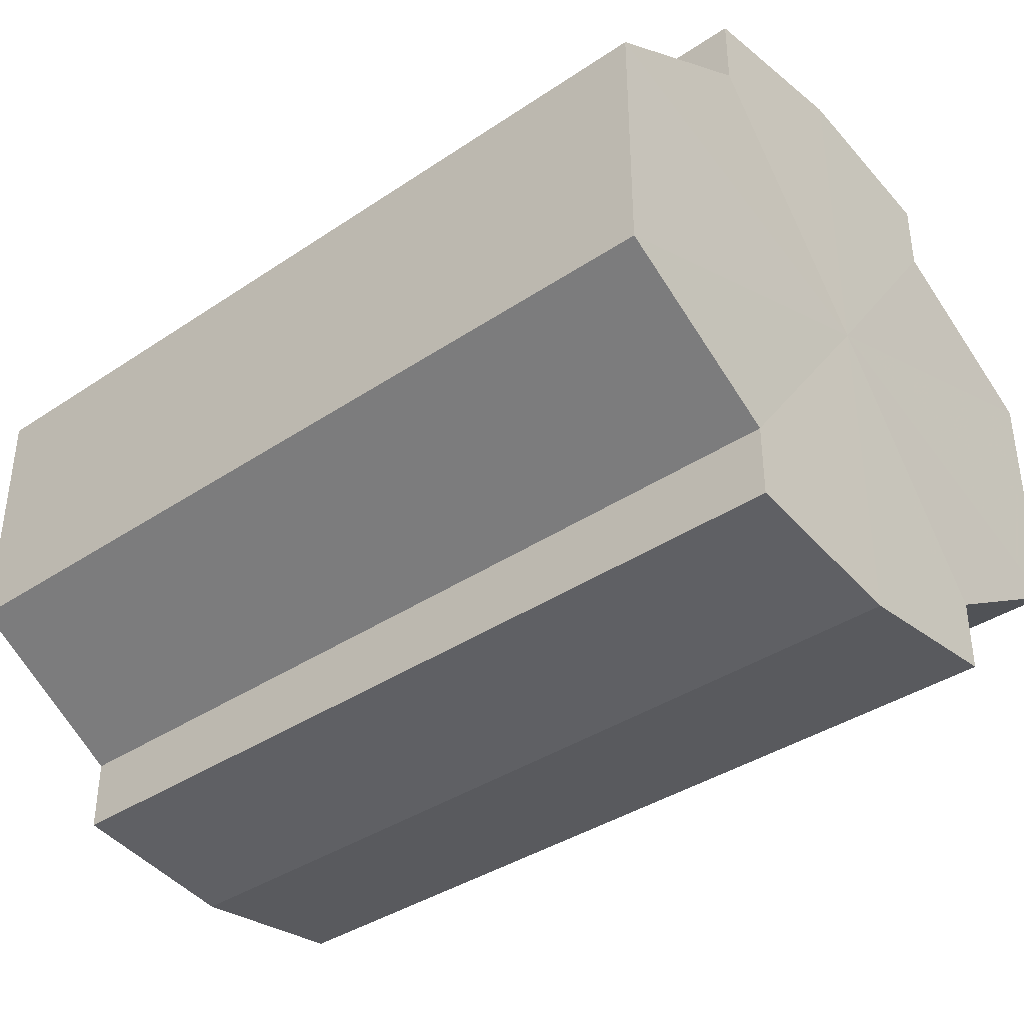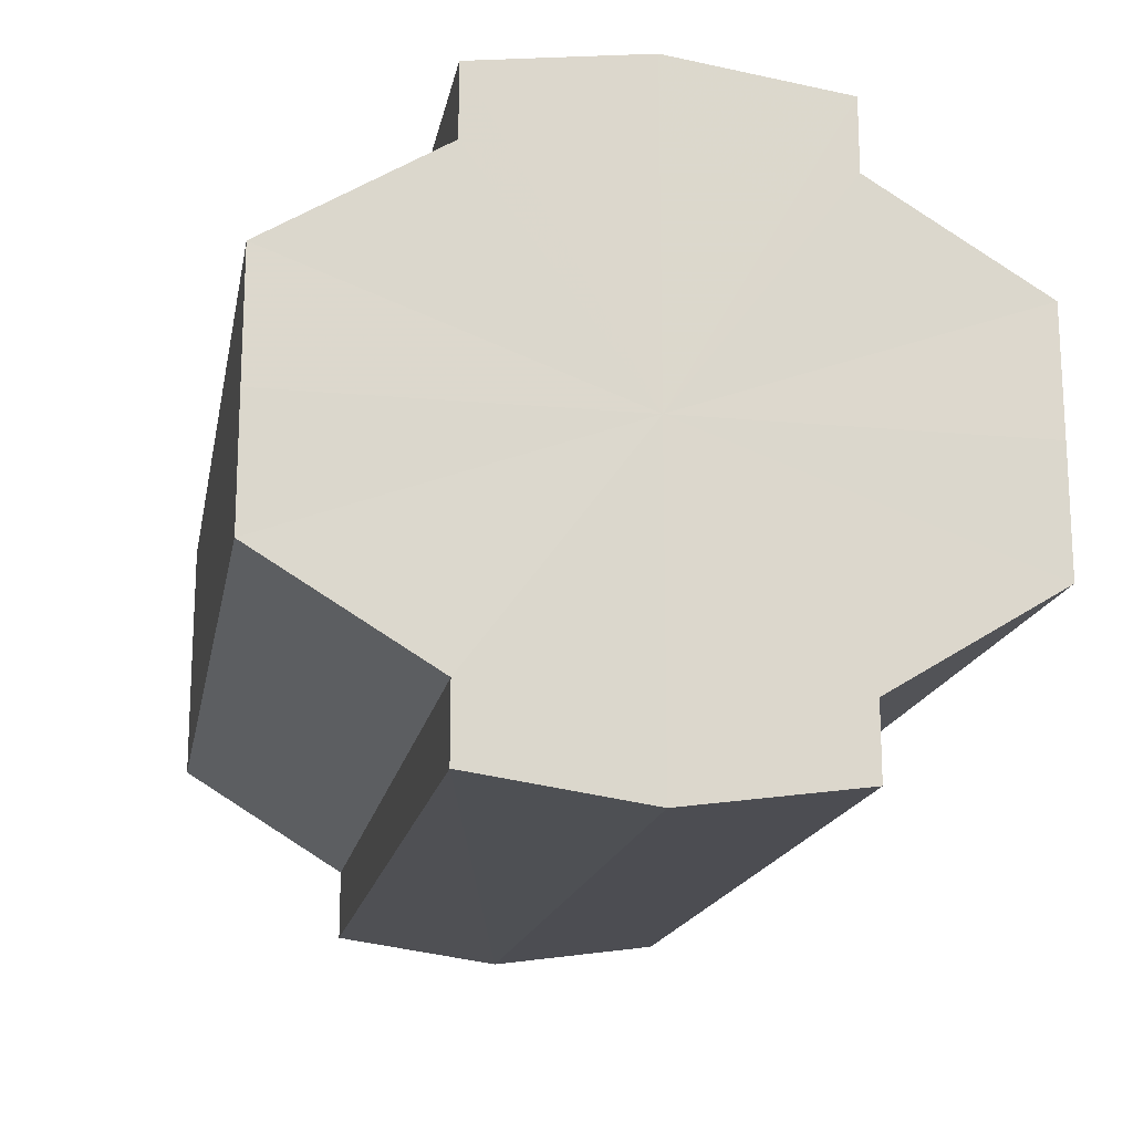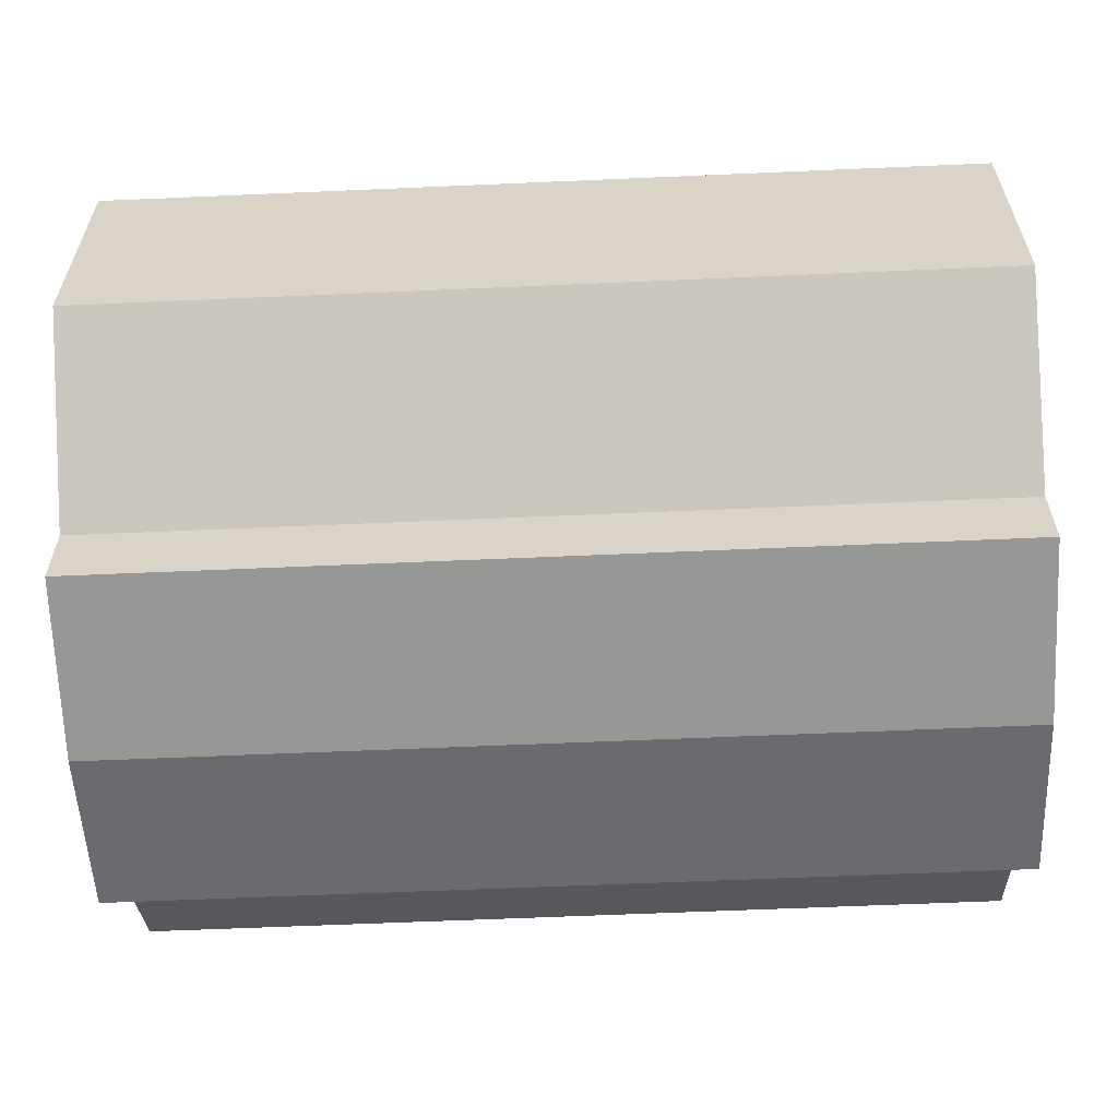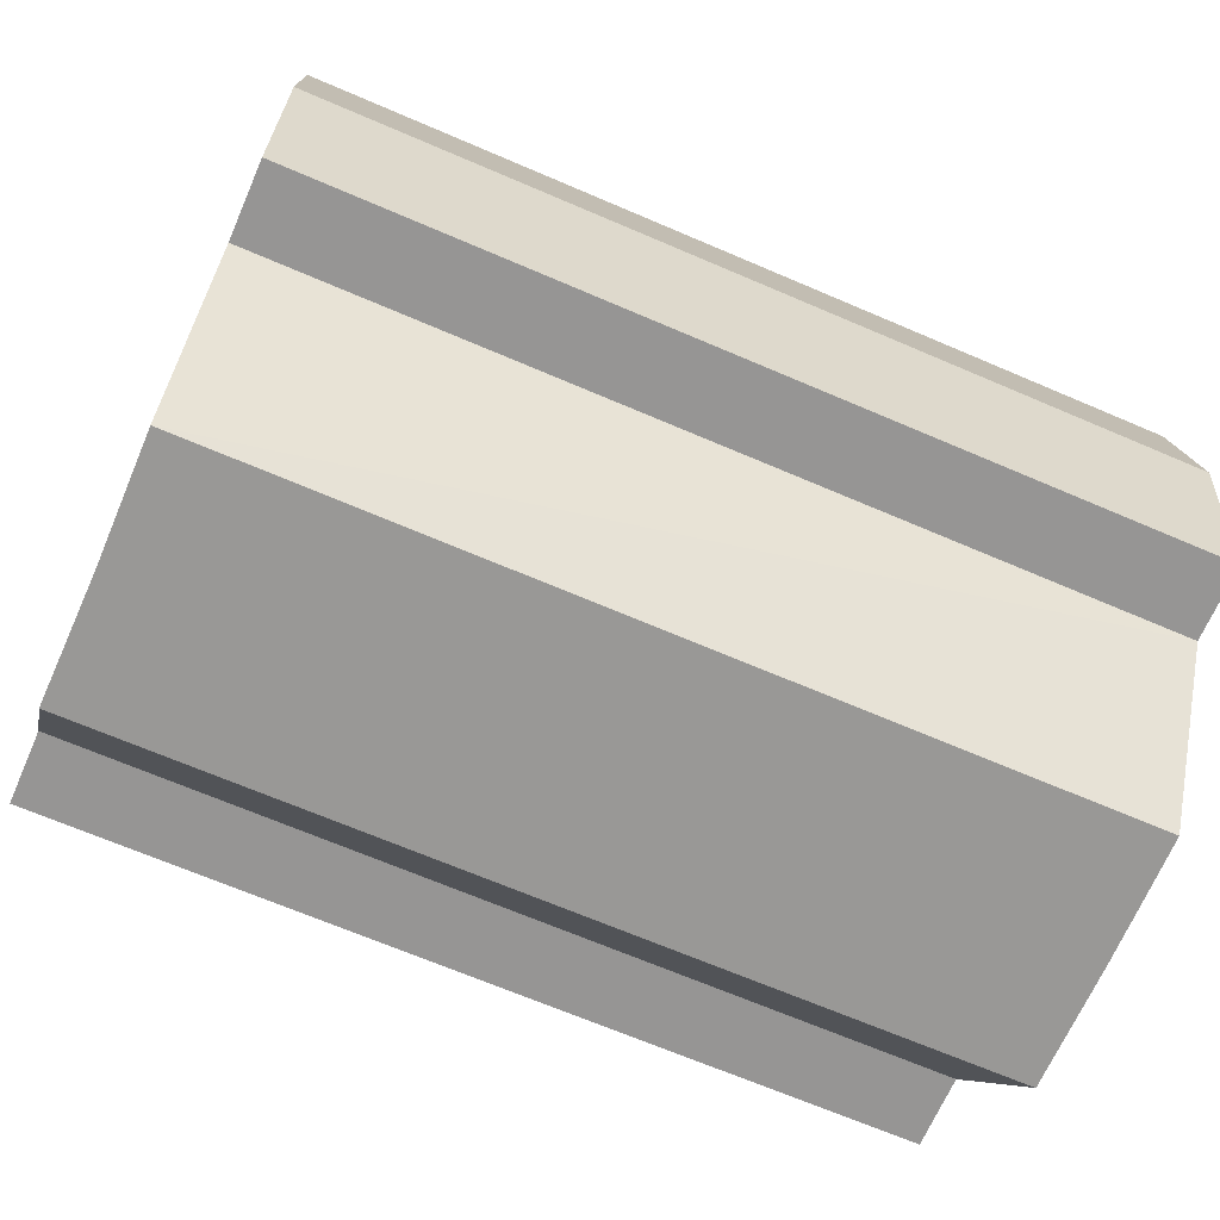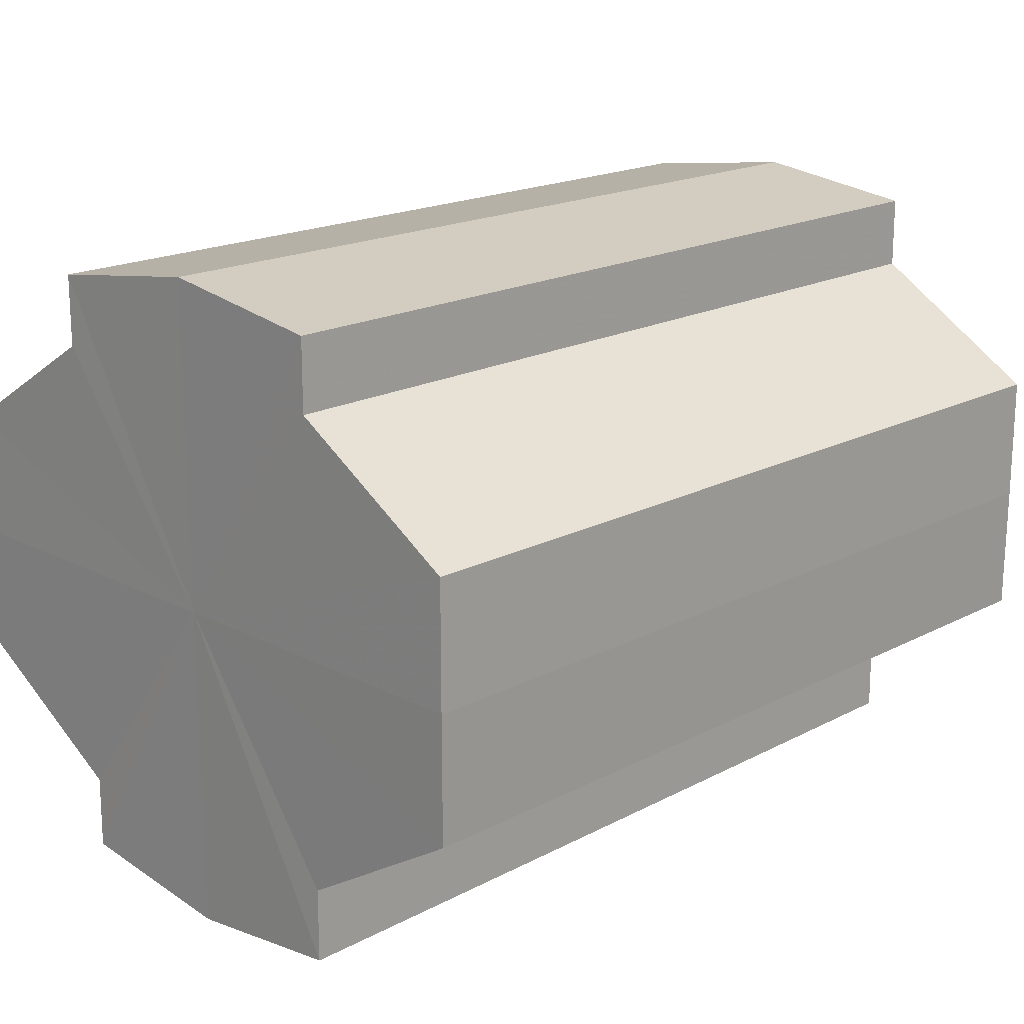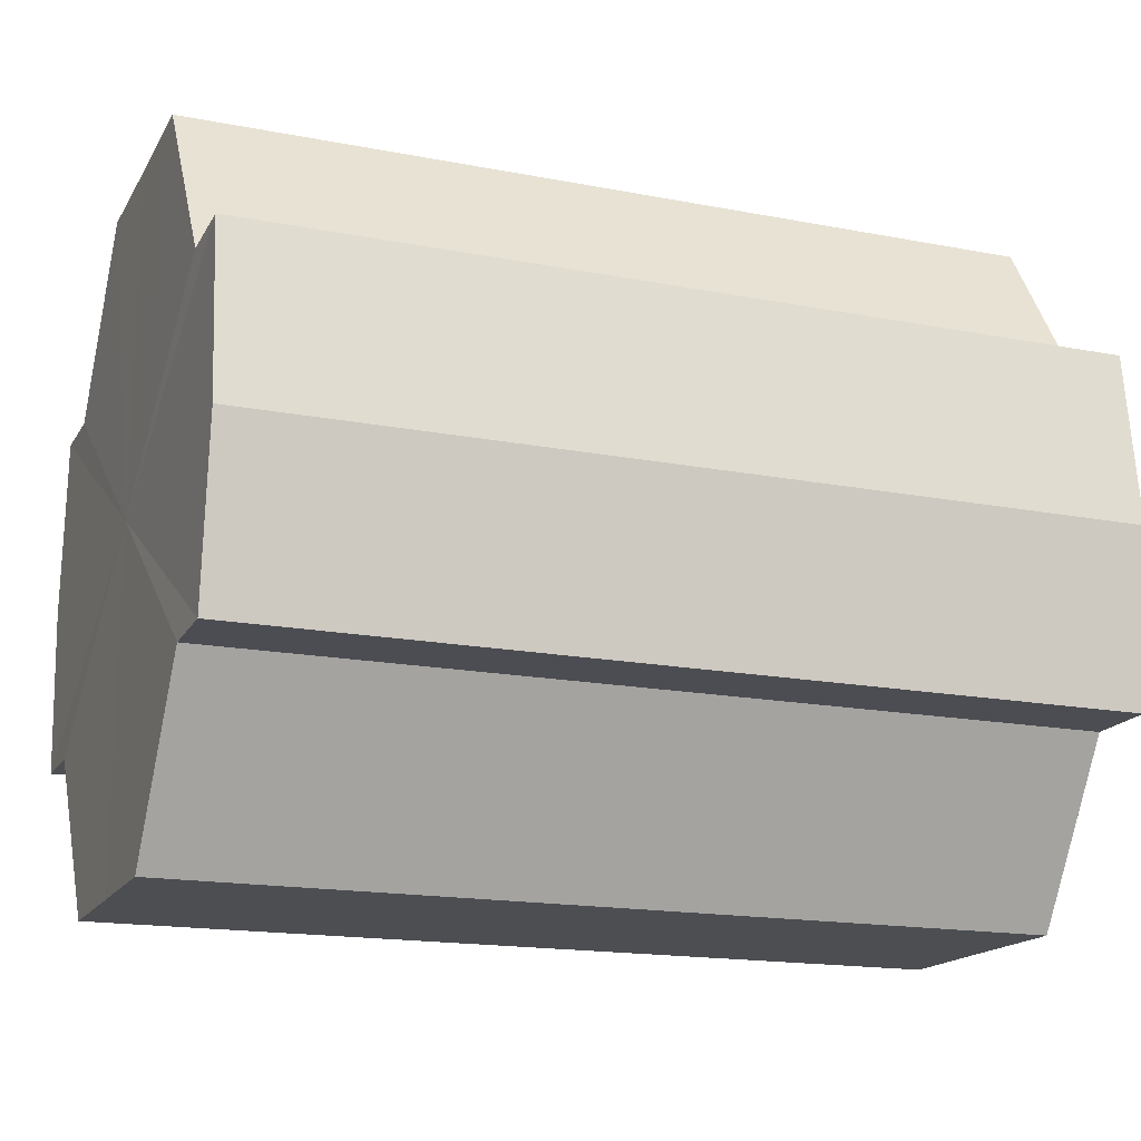
<metadata>
{"format":"obj","ext":"obj","renderer":"f3d","projection":"perspective","resolution":1024,"background":"white","views":[{"elev":-38.2,"azim":-139.7,"up":"+Z"},{"elev":-17.0,"azim":-100.5,"up":"+Z"},{"elev":-60.6,"azim":2.5,"up":"+Z"},{"elev":-68.4,"azim":156.8,"up":"+Y"},{"elev":18.5,"azim":-45.1,"up":"+Z"},{"elev":-16.8,"azim":-21.5,"up":"+Y"}]}
</metadata>
<code>
o 591
v 2221 1857 18.39
v 2221 1857 18.39
v 2221 1857 18.39
v 2221 1857 18.4
v 2221 1857 18.39
v 2221 1857 18.4
v 2221 1857 18.4
v 2221 1857 18.38
v 2221 1857 18.38
v 2221 1857 18.37
v 2221 1857 18.37
v 2221 1857 18.37
v 2221 1857 18.37
v 2221 1857 18.37
v 2221 1857 18.37
v 2221 1857 18.38
v 2221 1857 18.38
v 2221 1857 18.39
v 2221 1857 18.39
v 2221 1857 18.39
v 2221 1857 18.39
v 2221 1857 18.4
v 2221 1857 18.4
v 2221 1857 18.4
v 2221 1857 18.4
v 2221 1857 18.39
v 2221 1857 18.4
v 2221 1857 18.4
v 2221 1857 18.39
v 2221 1857 18.39
v 2221 1857 18.38
v 2221 1857 18.37
v 2221 1857 18.4
v 2221 1857 18.4
v 2221 1857 18.4
v 2221 1857 18.4
v 2221 1857 18.4
v 2221 1857 18.4
v 2221 1857 18.39
v 2221 1857 18.4
v 2221 1857 18.4
v 2221 1857 18.4
v 2221 1857 18.4
v 2221 1857 18.39
v 2221 1857 18.38
v 2221 1857 18.37
v 2221 1857 18.37
v 2221 1857 18.37
v 2221 1857 18.37
v 2221 1857 18.37
v 2221 1857 18.37
v 2221 1857 18.38
v 2221 1857 18.37
v 2221 1857 18.37
v 2221 1857 18.37
v 2221 1857 18.39
v 2221 1857 18.38
v 2221 1857 18.37
v 2221 1857 18.37
v 2221 1857 18.39
v 2221 1857 18.39
v 2221 1857 18.37
v 2221 1857 18.37
v 2221 1857 18.37
v 2221 1857 18.37
v 2221 1857 18.4
v 2221 1857 18.39
v 2221 1857 18.4
v 2221 1857 18.4
v 2221 1857 18.4
v 2221 1857 18.4
v 2221 1857 18.39
v 2221 1857 18.4
v 2221 1857 18.39
v 2221 1857 18.39
v 2221 1857 18.38
v 2221 1857 18.39
v 2221 1857 18.37
v 2221 1857 18.38
v 2221 1857 18.37
v 2221 1857 18.37
v 2221 1857 18.39
v 2221 1857 18.39
v 2221 1857 18.39
v 2221 1857 18.38
v 2221 1857 18.4
v 2221 1857 18.37
v 2221 1857 18.4
v 2221 1857 18.37
v 2221 1857 18.4
v 2221 1857 18.37
v 2221 1857 18.4
v 2221 1857 18.37
v 2221 1857 18.4
v 2221 1857 18.37
v 2221 1857 18.39
v 2221 1857 18.38
v 2221 1857 18.39
f 1 2 3
f 2 4 5
f 4 6 7
f 8 1 9
f 10 8 11
f 12 10 13
f 13 14 15
f 15 16 17
f 17 18 19
f 19 20 21
f 21 22 23
f 23 24 25
f 26 24 27
f 26 28 24
f 26 27 29
f 26 29 30
f 26 30 31
f 26 31 32
f 26 33 28
f 34 33 35
f 26 36 33
f 37 38 34
f 26 39 36
f 40 41 37
f 41 42 43
f 26 44 39
f 26 45 44
f 26 46 45
f 26 47 46
f 26 48 47
f 26 49 48
f 26 32 49
f 50 47 51
f 52 53 50
f 54 49 55
f 56 57 52
f 58 59 54
f 60 61 56
f 62 63 58
f 63 64 65
f 66 67 60
f 68 69 66
f 70 71 68
f 71 72 73
f 72 74 75
f 74 76 77
f 76 78 79
f 78 80 81
f 82 83 84
f 82 85 83
f 82 84 86
f 82 87 85
f 82 86 88
f 82 89 87
f 82 88 90
f 82 91 89
f 82 90 92
f 82 93 91
f 82 92 94
f 82 95 93
f 82 94 96
f 82 97 95
f 82 96 98
f 82 98 97

</code>
